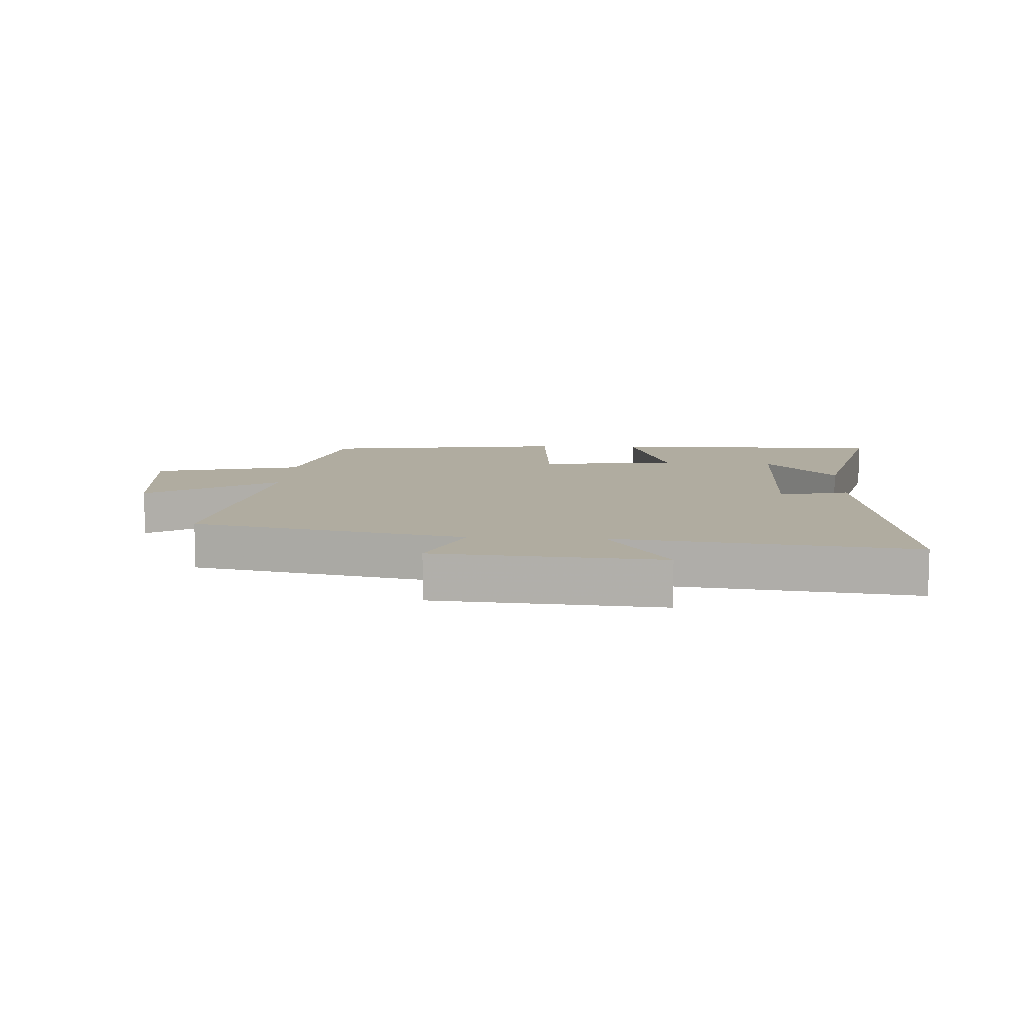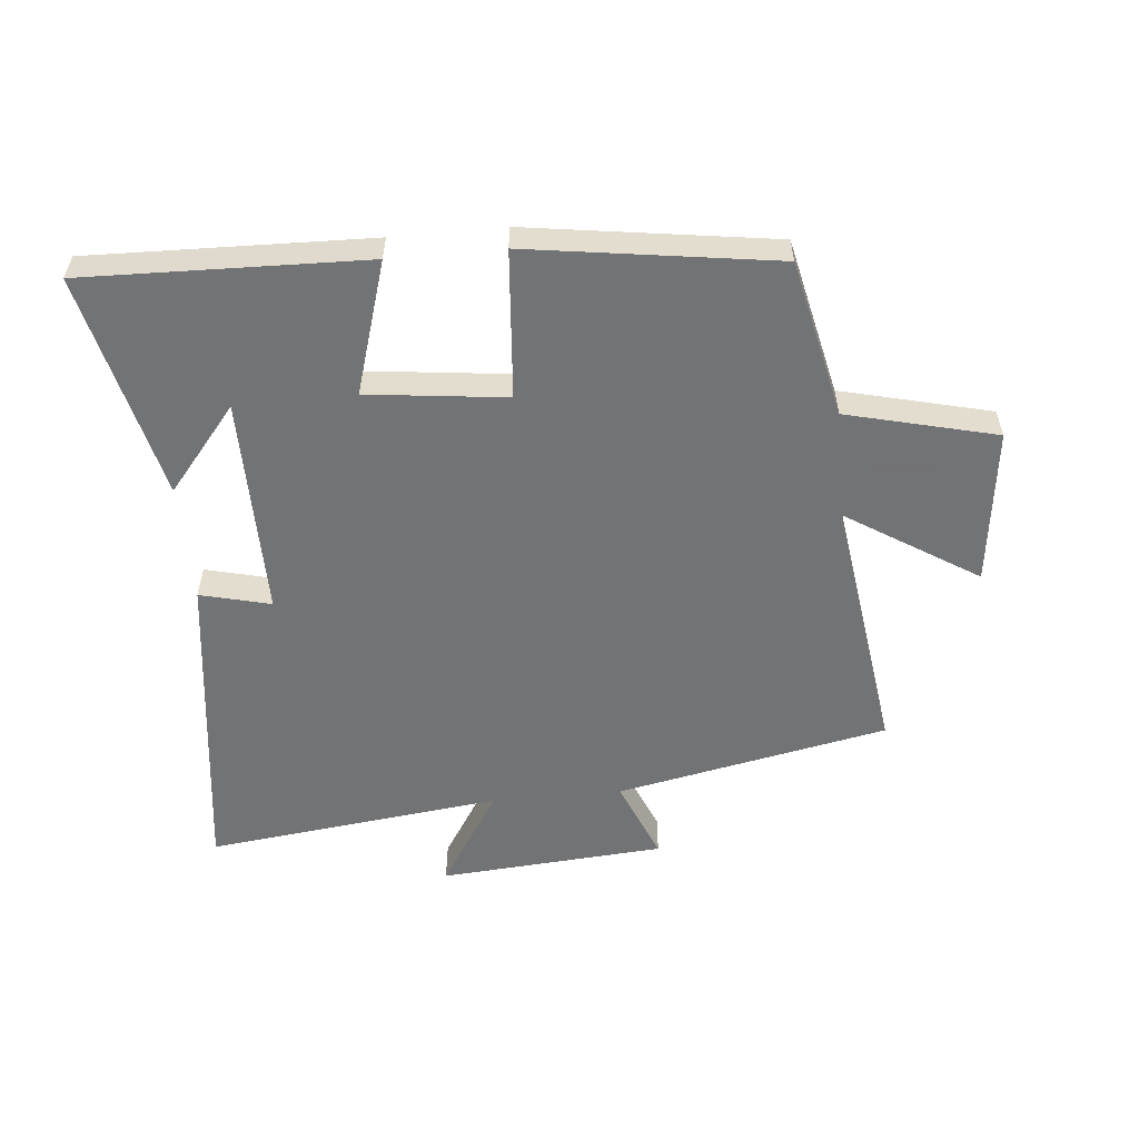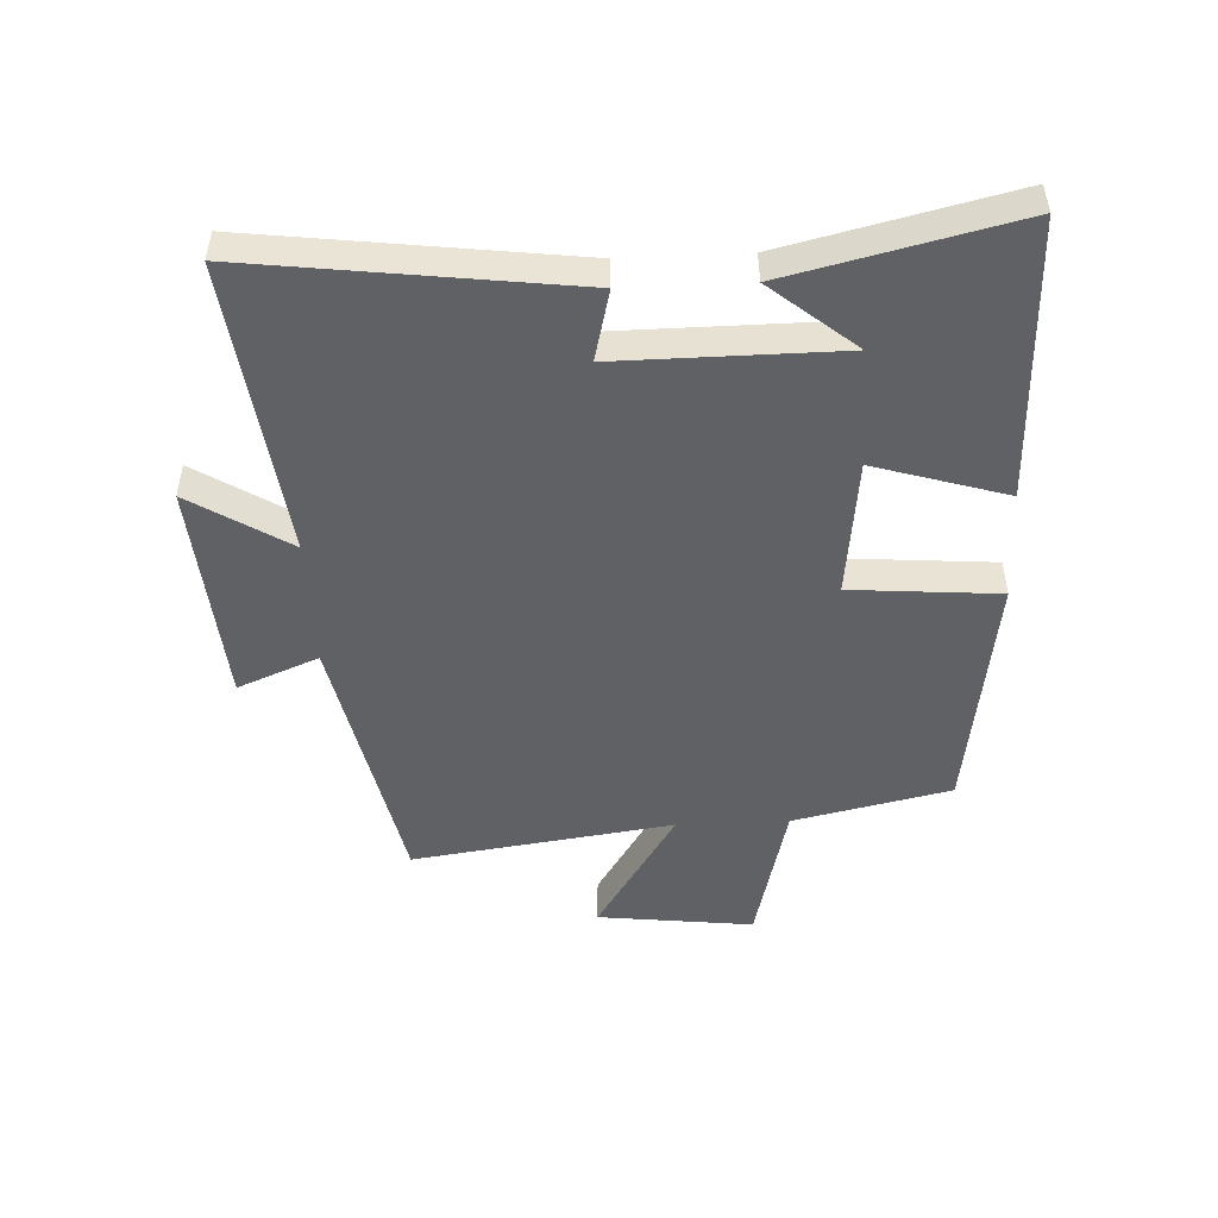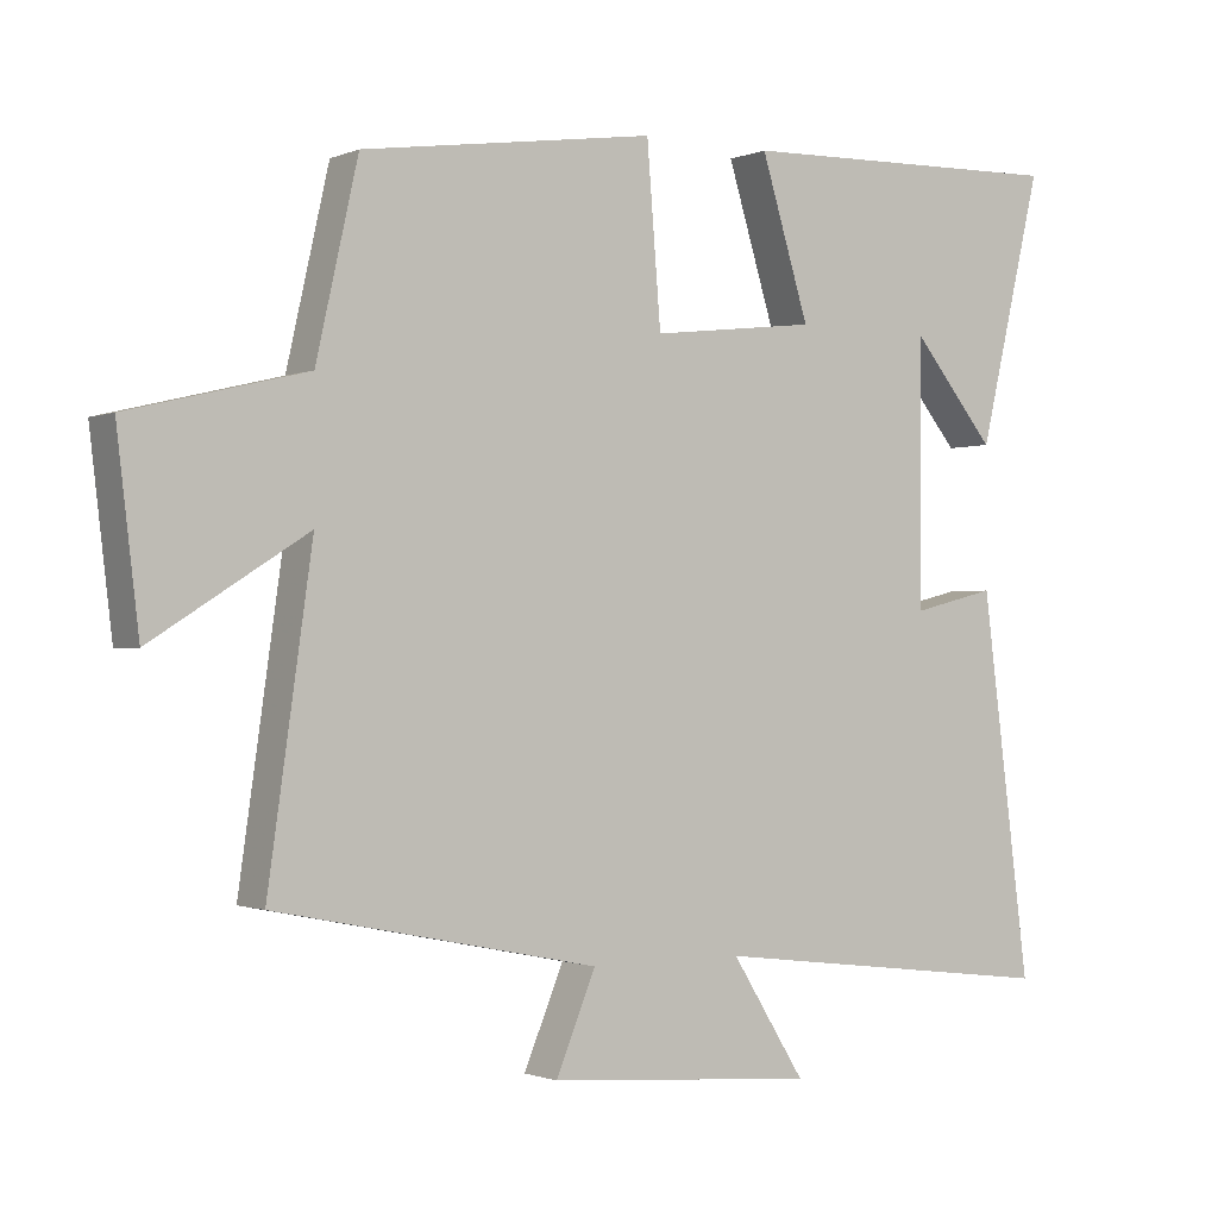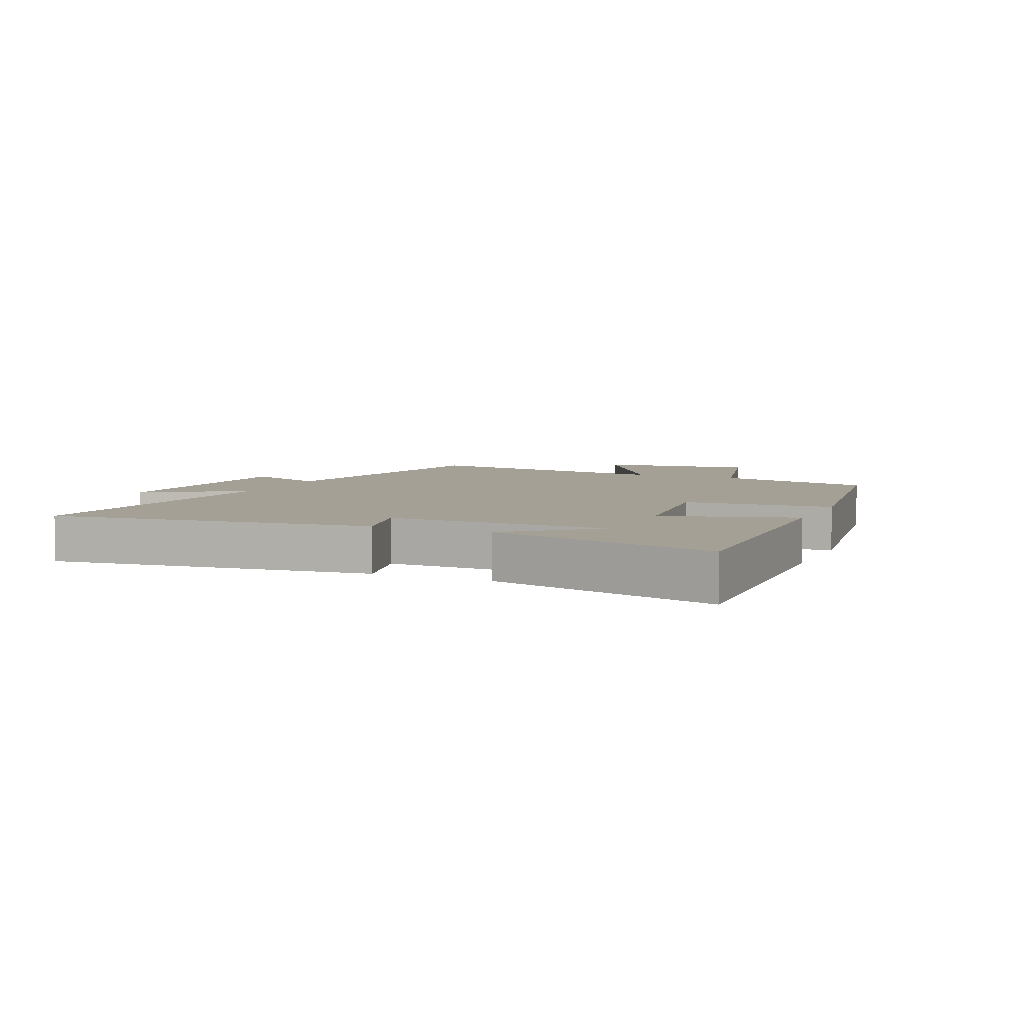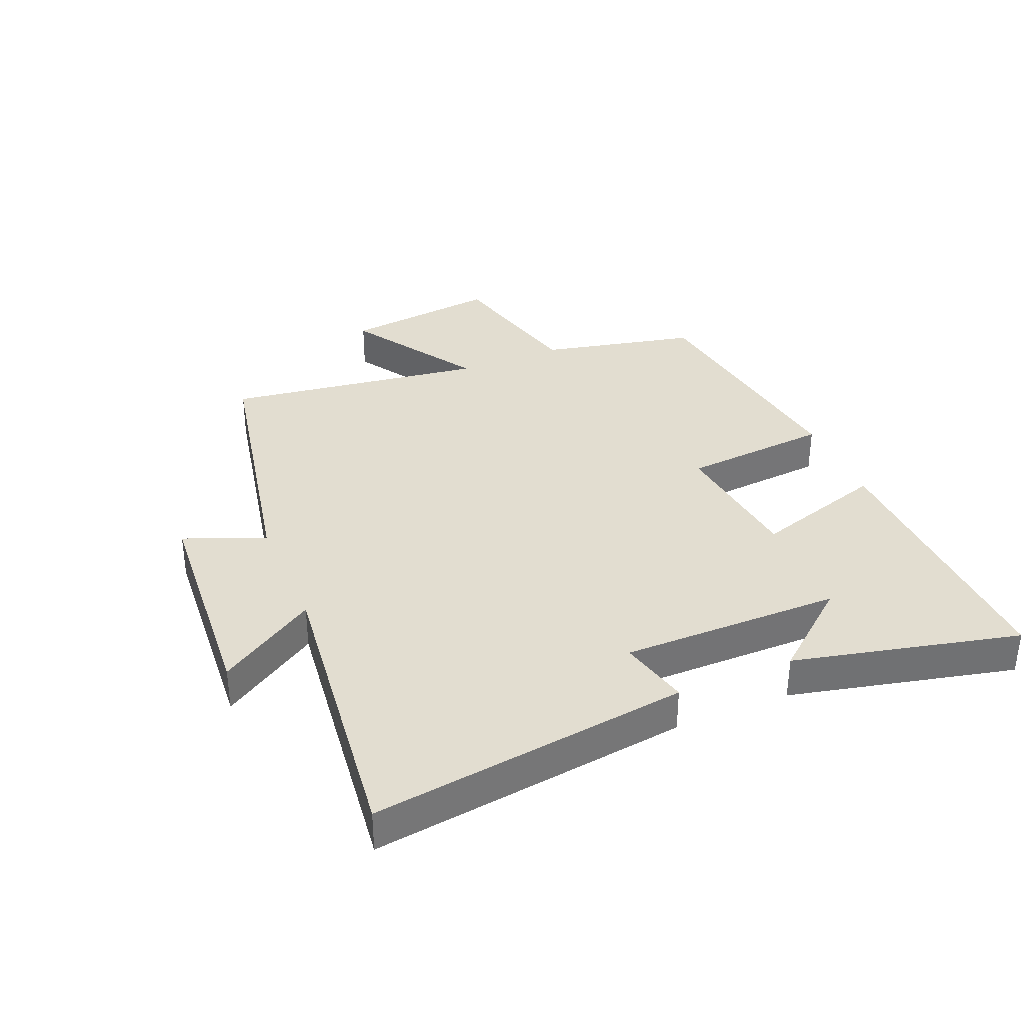
<metadata>
{"format":"obj","ext":"obj","renderer":"f3d","projection":"perspective","resolution":1024,"background":"white","views":[{"elev":9.9,"azim":-176.7,"up":"+Y"},{"elev":-55.7,"azim":5.3,"up":"+Y"},{"elev":-48.8,"azim":-87.3,"up":"+Y"},{"elev":-1.0,"azim":145.8,"up":"+Z"},{"elev":5.9,"azim":-66.4,"up":"+Y"},{"elev":35.3,"azim":-112.9,"up":"+Y"}]}
</metadata>
<code>
v -0.566 0.07 -0.558
v -0.5 0.07 -0.044
v -0.386 0.07 -0.072
v -0.388 0.07 0.284
v -0.5 0.07 0.148
v -0.586 0.07 0.512
v -0.133 0.07 0.5
v -0.198 0.07 0.287
v 0.026 0.07 0.261
v 0.045 0.07 0.5
v 0.443 0.07 0.443
v 0.5 0.07 0.189
v 0.741 0.07 0.13
v 0.711 0.07 -0.122
v 0.5 0.07 0.011
v 0.56 0.07 -0.411
v 0.122 0.07 -0.5
v 0.176 0.07 -0.631
v -0.188 0.07 -0.659
v -0.088 0.07 -0.5
v -0.566 0 -0.558
v -0.5 0 -0.044
v -0.386 0 -0.072
v -0.388 0 0.284
v -0.5 0 0.148
v -0.586 0 0.512
v -0.133 0 0.5
v -0.198 0 0.287
v 0.026 0 0.261
v 0.045 0 0.5
v 0.443 0 0.443
v 0.5 0 0.189
v 0.741 0 0.13
v 0.711 0 -0.122
v 0.5 0 0.011
v 0.56 0 -0.411
v 0.122 0 -0.5
v 0.176 0 -0.631
v -0.188 0 -0.659
v -0.088 0 -0.5
f 17 18 19 20
f 15 16 17 20
f 15 20 1
f 12 13 14 15
f 11 12 15
f 10 11 15
f 9 10 15
f 8 9 15 1
f 4 5 6
f 4 6 7 8
f 1 2 3
f 8 1 3
f 3 4 8
f 40 39 38 37
f 40 37 36 35
f 21 40 35
f 35 34 33 32
f 35 32 31
f 35 31 30
f 35 30 29
f 21 35 29 28
f 26 25 24
f 28 27 26 24
f 23 22 21
f 23 21 28
f 28 24 23
f 1 21 22 2
f 2 22 23 3
f 3 23 24 4
f 4 24 25 5
f 5 25 26 6
f 6 26 27 7
f 7 27 28 8
f 8 28 29 9
f 9 29 30 10
f 10 30 31 11
f 11 31 32 12
f 12 32 33 13
f 13 33 34 14
f 14 34 35 15
f 15 35 36 16
f 16 36 37 17
f 17 37 38 18
f 18 38 39 19
f 19 39 40 20
f 20 40 21 1

</code>
